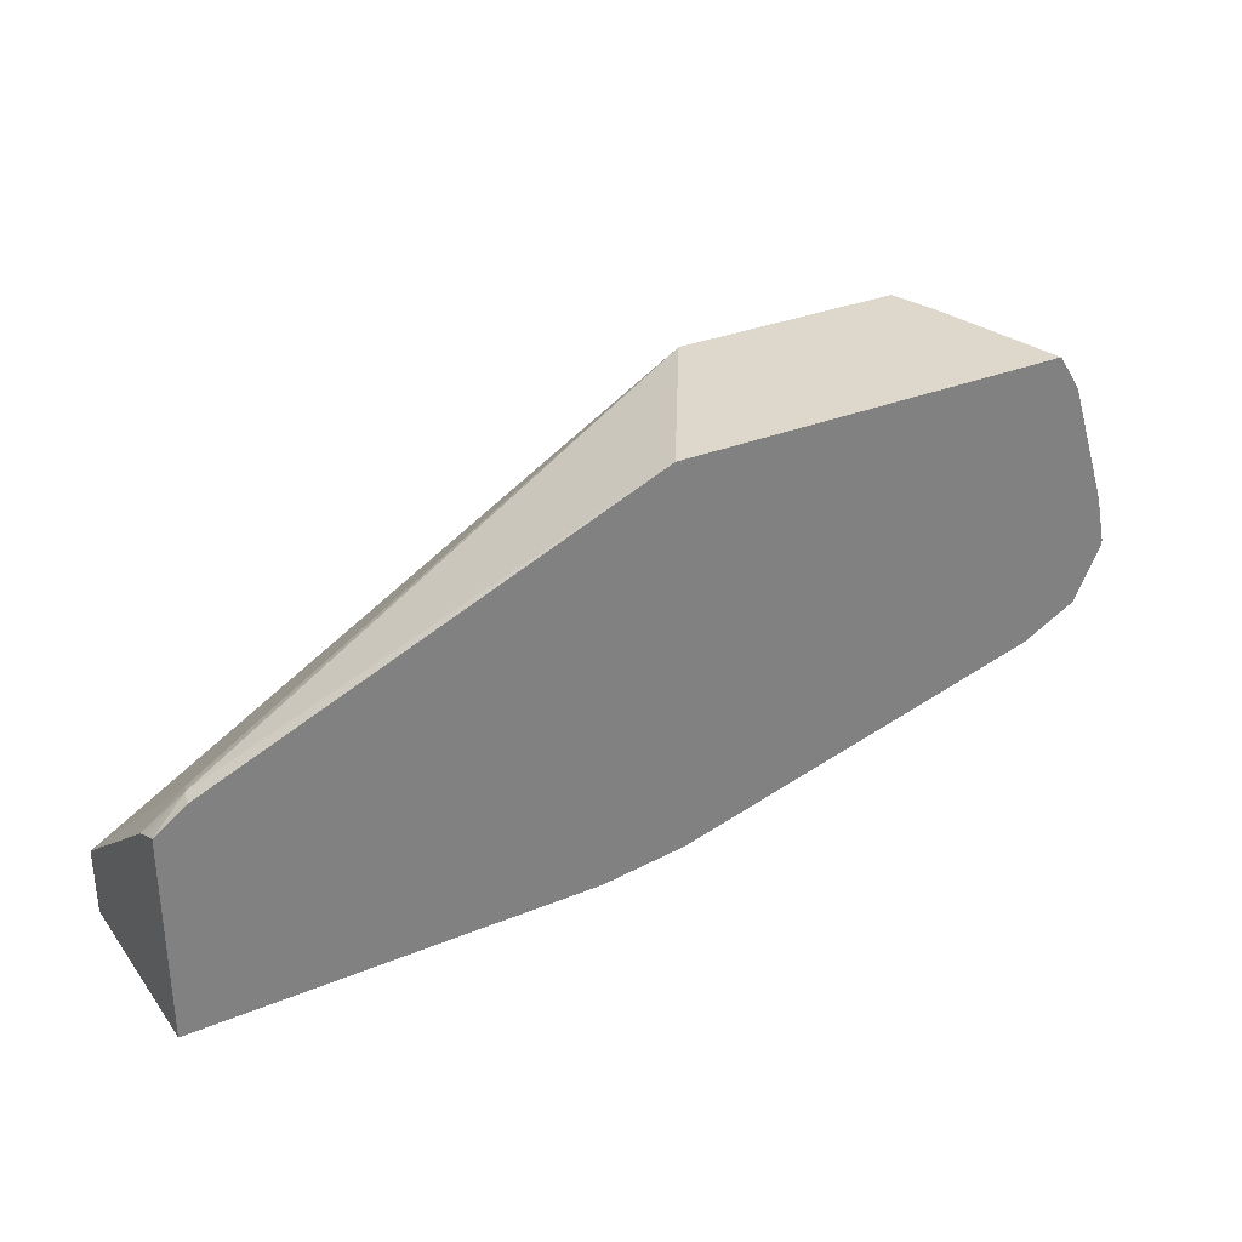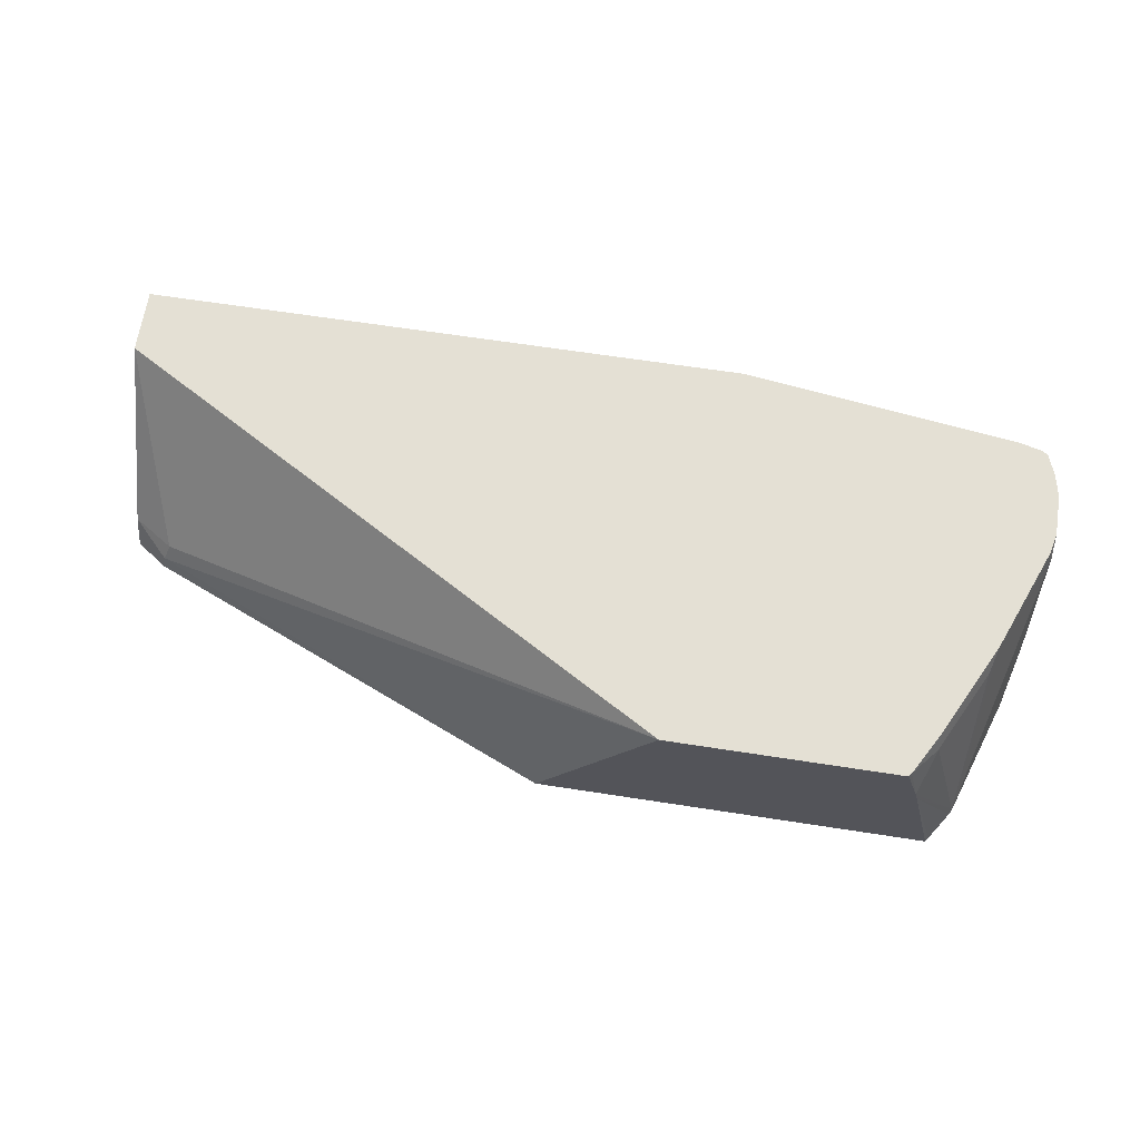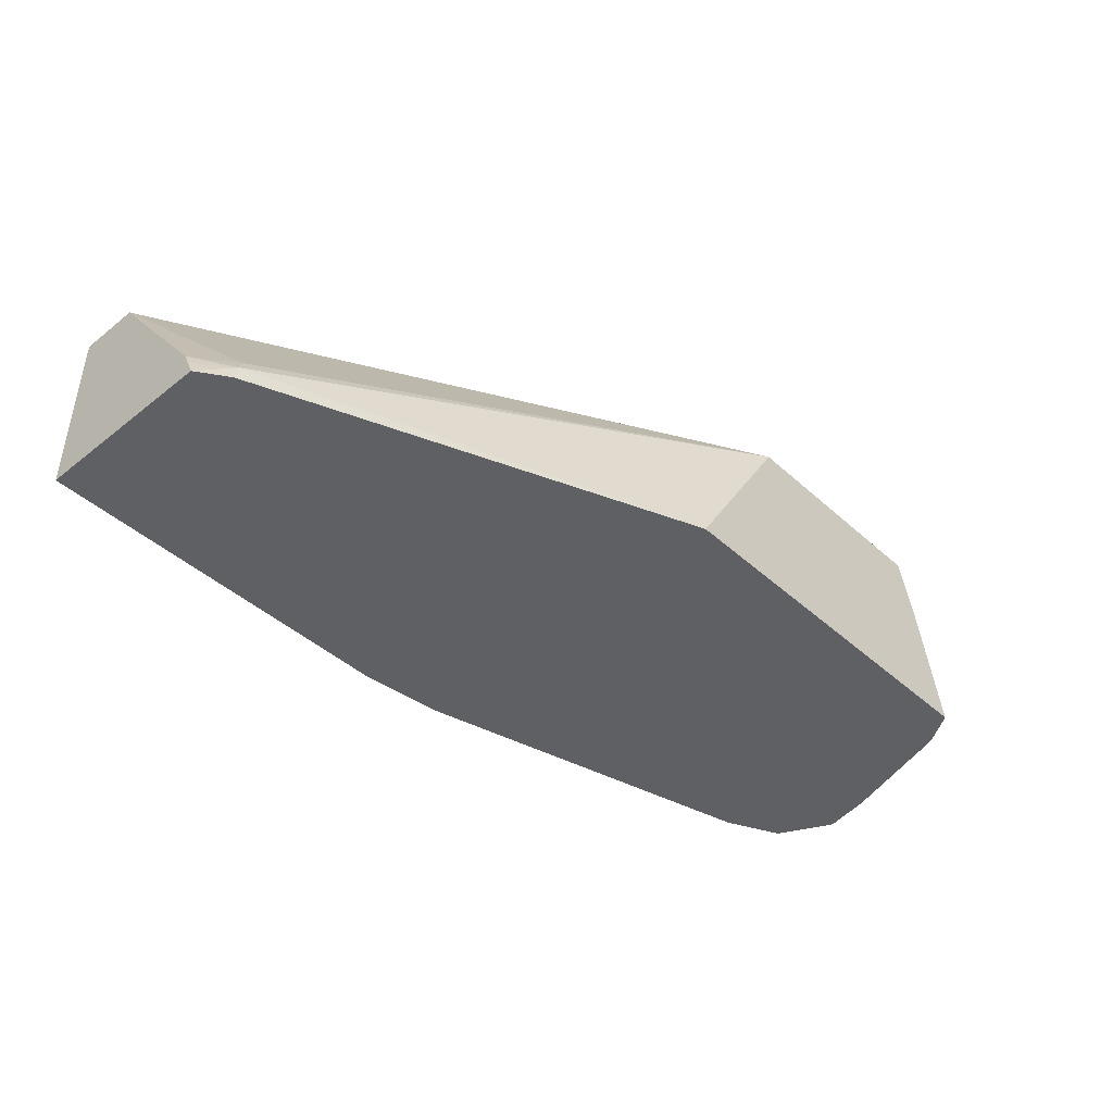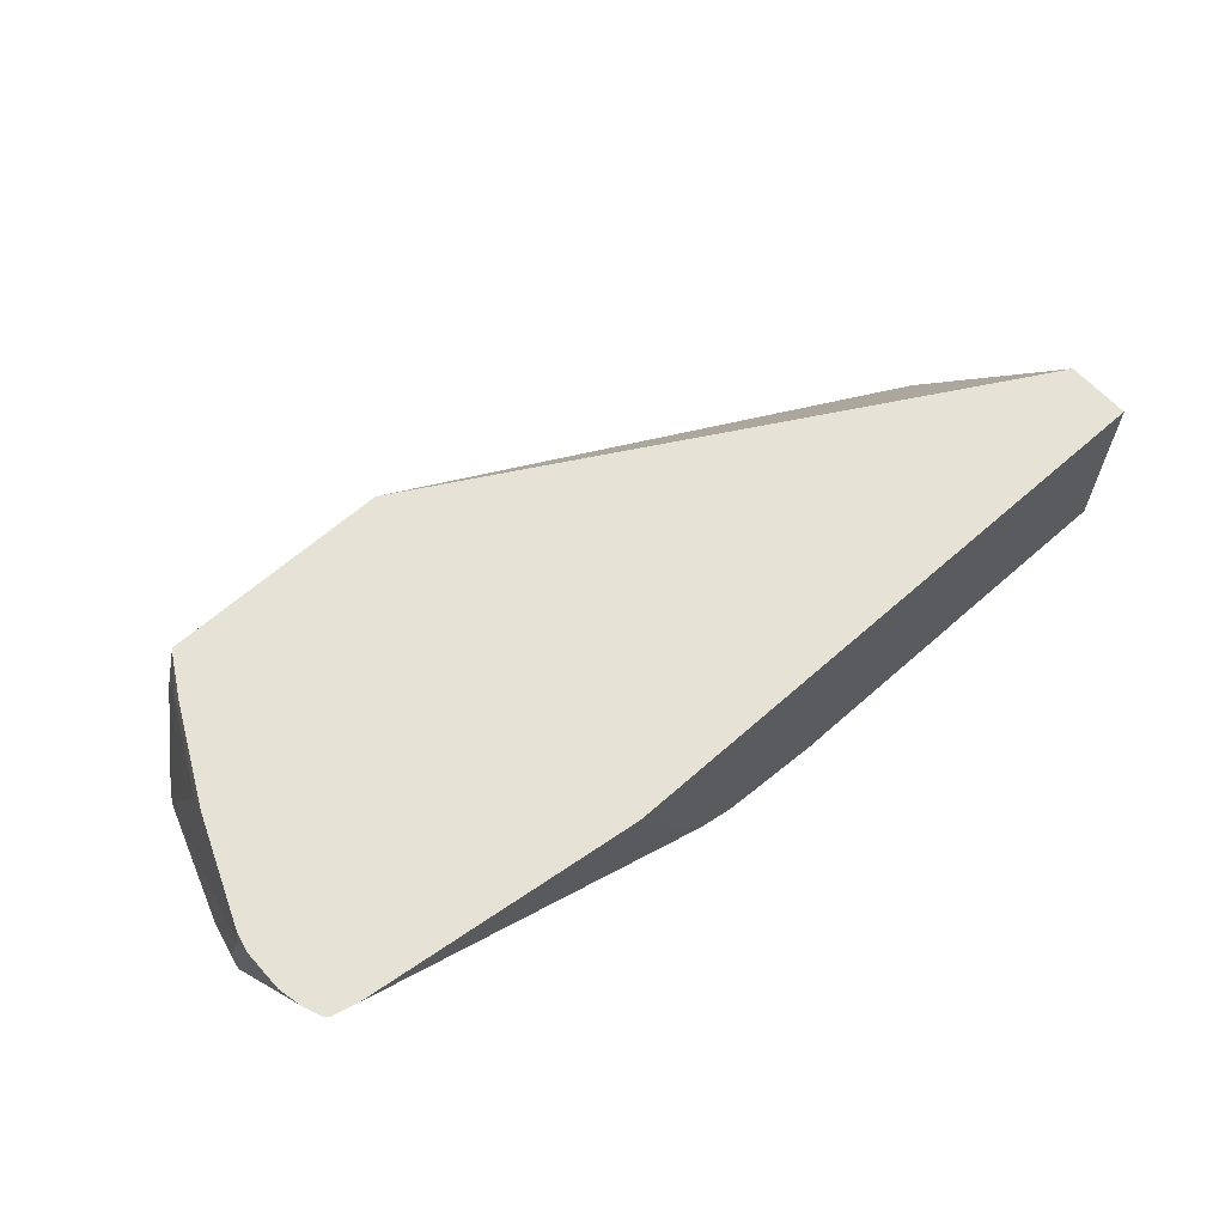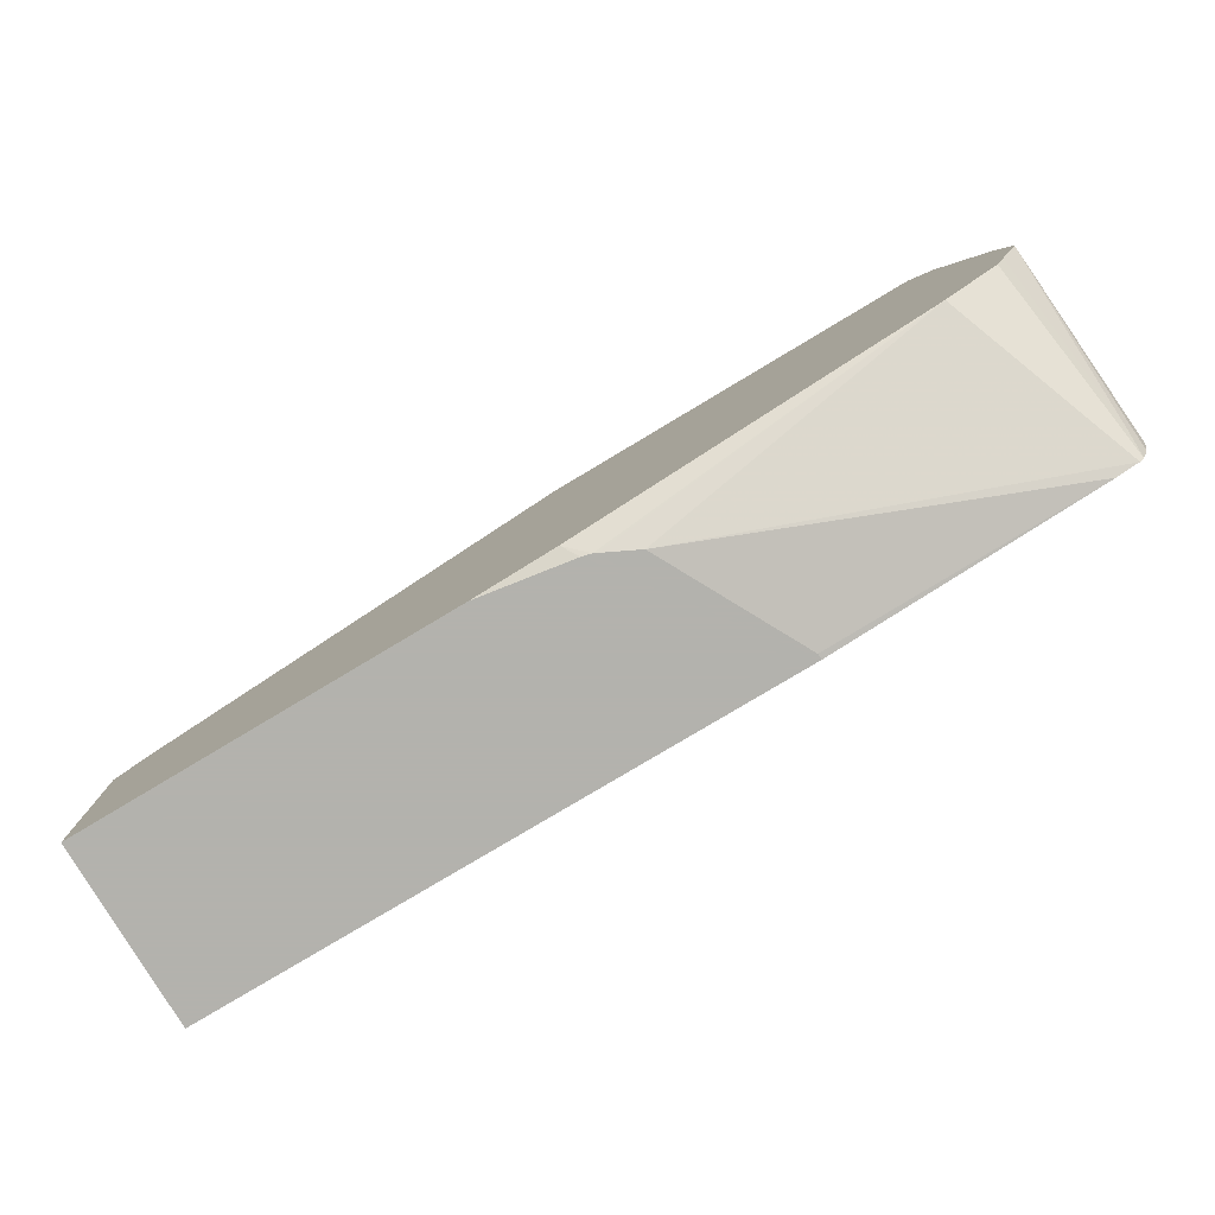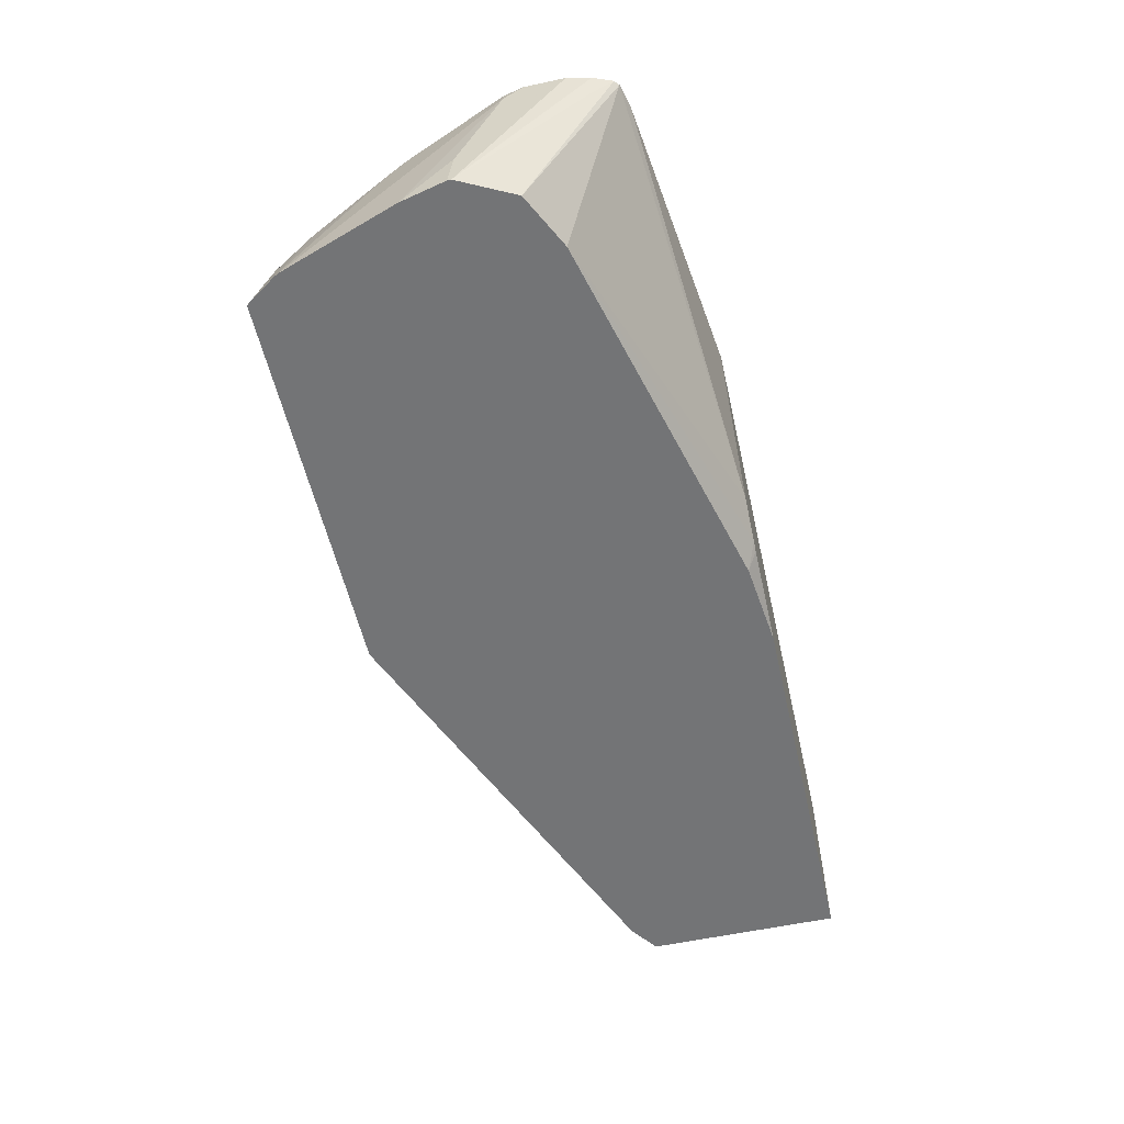
<metadata>
{"format":"obj","ext":"obj","renderer":"f3d","projection":"perspective","resolution":1024,"background":"white","views":[{"elev":31.1,"azim":-30.4,"up":"+Z"},{"elev":66.0,"azim":8.8,"up":"+Y"},{"elev":-42.9,"azim":-46.9,"up":"+Y"},{"elev":63.1,"azim":138.1,"up":"+Y"},{"elev":-79.4,"azim":30.9,"up":"+Z"},{"elev":-56.2,"azim":102.8,"up":"+Y"}]}
</metadata>
<code>
v 0.3292 0.2783 0.06161
v 0.4508 0.2783 0.07722
v 0.329 0.2757 0.06161
v 0.06278 0.2783 0.06161
v 0.4544 0.2783 0.07814
v 0.296 0.2126 0.06161
v 0.06278 0.1966 0.06161
v 0.06278 0.2783 0.08974
v 0.4611 0.2783 0.07981
v 0.281 0.2051 0.06161
v 0.4327 0.1966 0.1082
v 0.06278 0.1966 0.1474
v 0.2334 0.1966 0.06161
v 0.06278 0.21 0.1411
v 0.08114 0.2119 0.1533
v 0.3154 0.2783 0.2346
v 0.4632 0.2783 0.08166
v 0.4568 0.1966 0.1202
v 0.4448 0.1966 0.1142
v 0.4362 0.1966 0.1099
v 0.2795 0.2044 0.06161
v 0.2705 0.1966 0.06603
v 0.07602 0.1966 0.1568
v 0.07816 0.2044 0.1563
v 0.06278 0.2038 0.1443
v 0.2755 0.2034 0.06161
v 0.4162 0.2783 0.2346
v 0.2637 0.1966 0.2346
v 0.4666 0.2783 0.09016
v 0.4643 0.2682 0.09016
v 0.4607 0.1966 0.128
v 0.4224 0.2574 0.2346
v 0.4173 0.2783 0.2331
v 0.4362 0.1966 0.2346
v 0.4688 0.2783 0.1003
v 0.4688 0.1966 0.1443
v 0.4236 0.2524 0.2346
v 0.4462 0.1984 0.2186
v 0.4282 0.2705 0.2186
v 0.4276 0.2783 0.215
v 0.4364 0.1966 0.2343
v 0.4688 0.2783 0.1184
v 0.4688 0.1966 0.146
v 0.4374 0.1966 0.233
v 0.4454 0.1966 0.2208
v 0.4461 0.1966 0.2196
v 0.4467 0.1966 0.2184
v 0.4482 0.2783 0.1737
v 0.4462 0.2705 0.1826
v 0.4302 0.2783 0.2098
v 0.4668 0.2783 0.1272
v 0.4688 0.2705 0.1262
v 0.4688 0.2164 0.1443
v 0.4647 0.1966 0.1643
v 0.4643 0.1966 0.1663
v 0.4508 0.2524 0.1803
f 32 37 38
f 17 29 30
f 17 30 31
f 17 31 18
f 21 22 26
f 29 36 30
f 27 32 33
f 29 35 36
f 30 36 31
f 23 28 24
f 16 37 32
f 11 22 21
f 16 28 34
f 16 24 28
f 15 24 16
f 14 24 15
f 14 25 24
f 13 26 22
f 12 24 25
f 12 23 24
f 10 11 21
f 9 20 11
f 32 38 39
f 16 34 37
f 32 39 33
f 47 52 56
f 34 41 37
f 53 55 54
f 52 55 53
f 48 52 51
f 48 56 52
f 47 56 48
f 9 19 20
f 47 55 52
f 43 53 54
f 42 51 52
f 39 50 40
f 39 48 50
f 33 39 40
f 39 49 48
f 38 48 49
f 38 47 48
f 38 46 47
f 37 46 38
f 37 45 46
f 37 44 45
f 37 41 44
f 35 43 36
f 35 53 43
f 35 52 53
f 35 42 52
f 38 49 39
f 9 18 19
f 16 32 27
f 8 15 16
f 2 5 6
f 1 5 2
f 1 9 5
f 1 17 9
f 1 29 17
f 1 35 29
f 1 42 35
f 1 51 42
f 1 48 51
f 1 50 48
f 1 40 50
f 2 6 3
f 1 33 40
f 1 16 27
f 1 8 16
f 1 4 8
f 1 13 7
f 1 26 13
f 1 21 26
f 1 10 21
f 1 6 10
f 1 3 6
f 1 2 3
f 9 17 18
f 1 27 33
f 4 7 12
f 1 7 4
f 4 25 14
f 8 14 15
f 4 12 25
f 7 23 12
f 7 28 23
f 7 34 28
f 7 44 41
f 7 45 44
f 7 46 45
f 7 47 46
f 7 55 47
f 7 54 55
f 7 43 54
f 7 41 34
f 7 31 36
f 7 36 43
f 4 14 8
f 6 9 11
f 5 9 6
f 7 13 22
f 6 11 10
f 7 11 20
f 7 20 19
f 7 19 18
f 7 18 31
f 7 22 11

</code>
